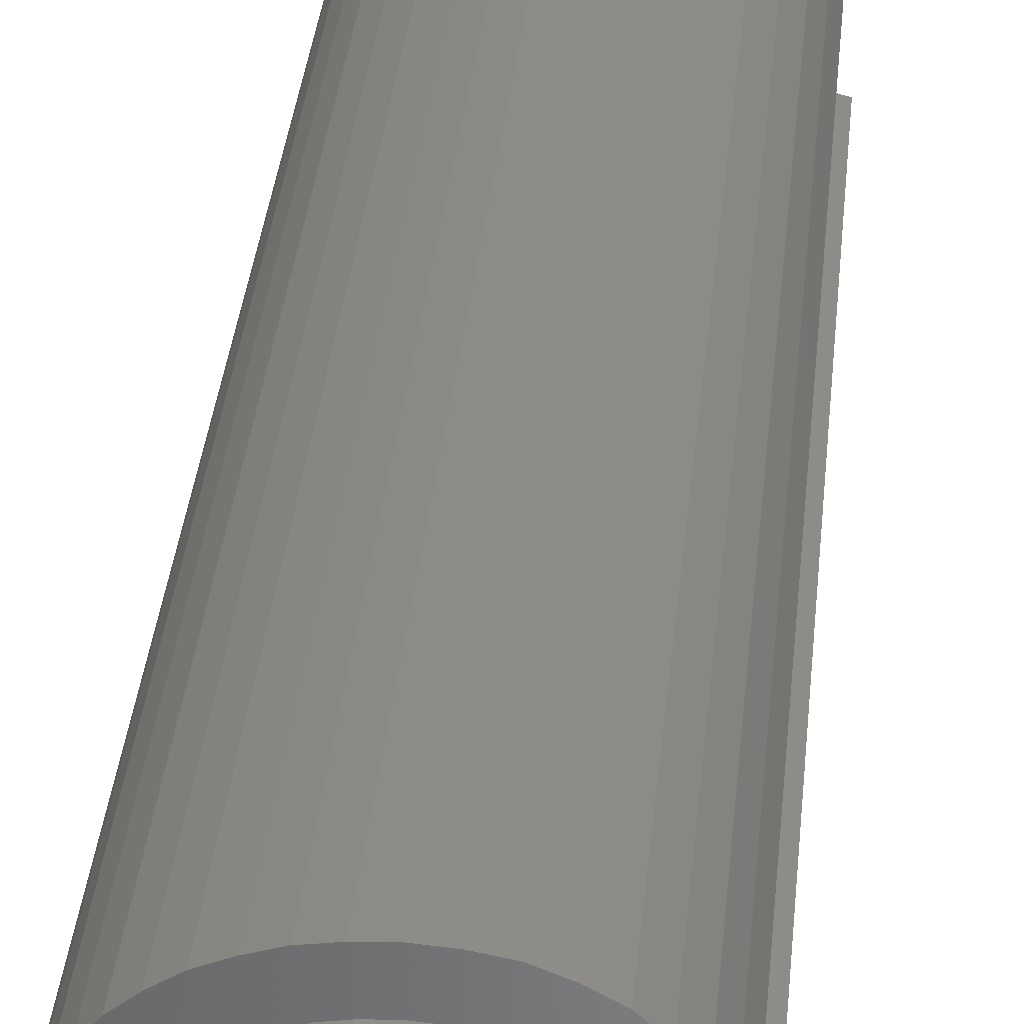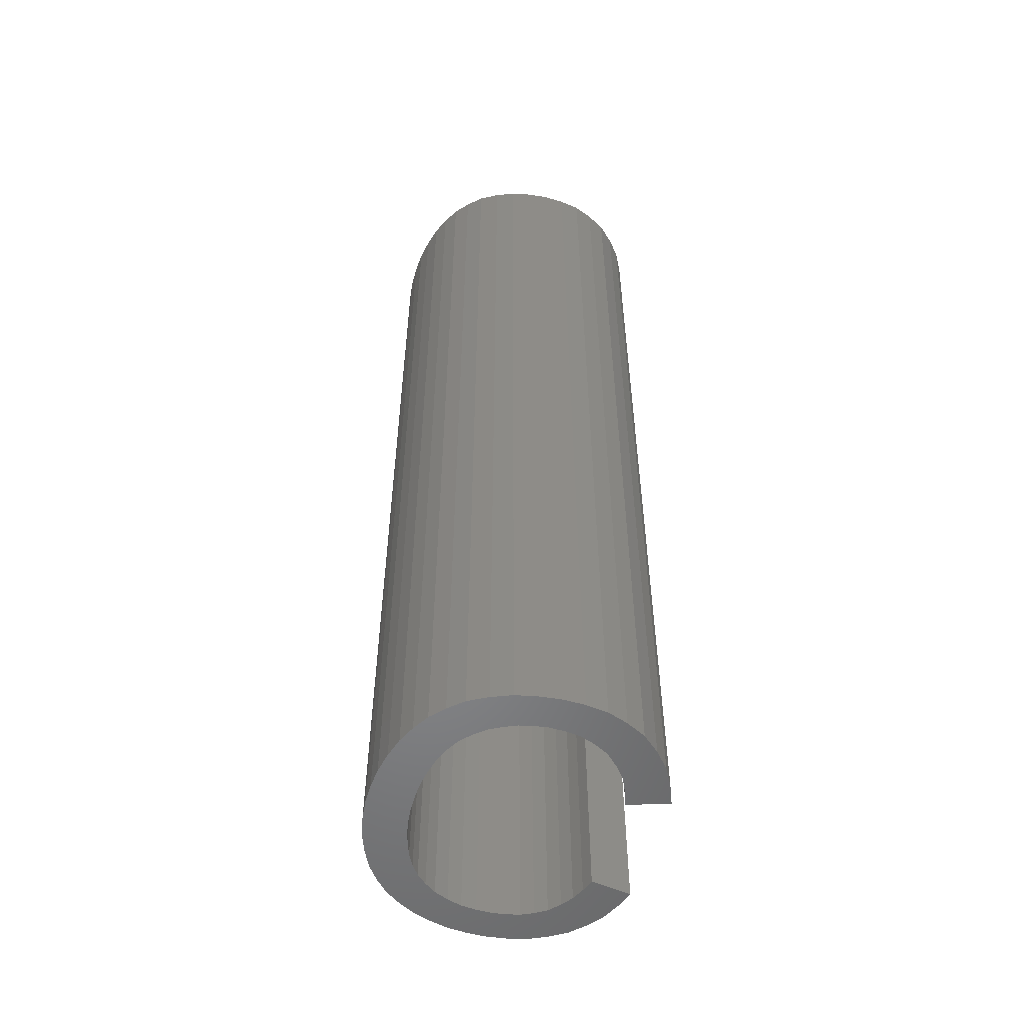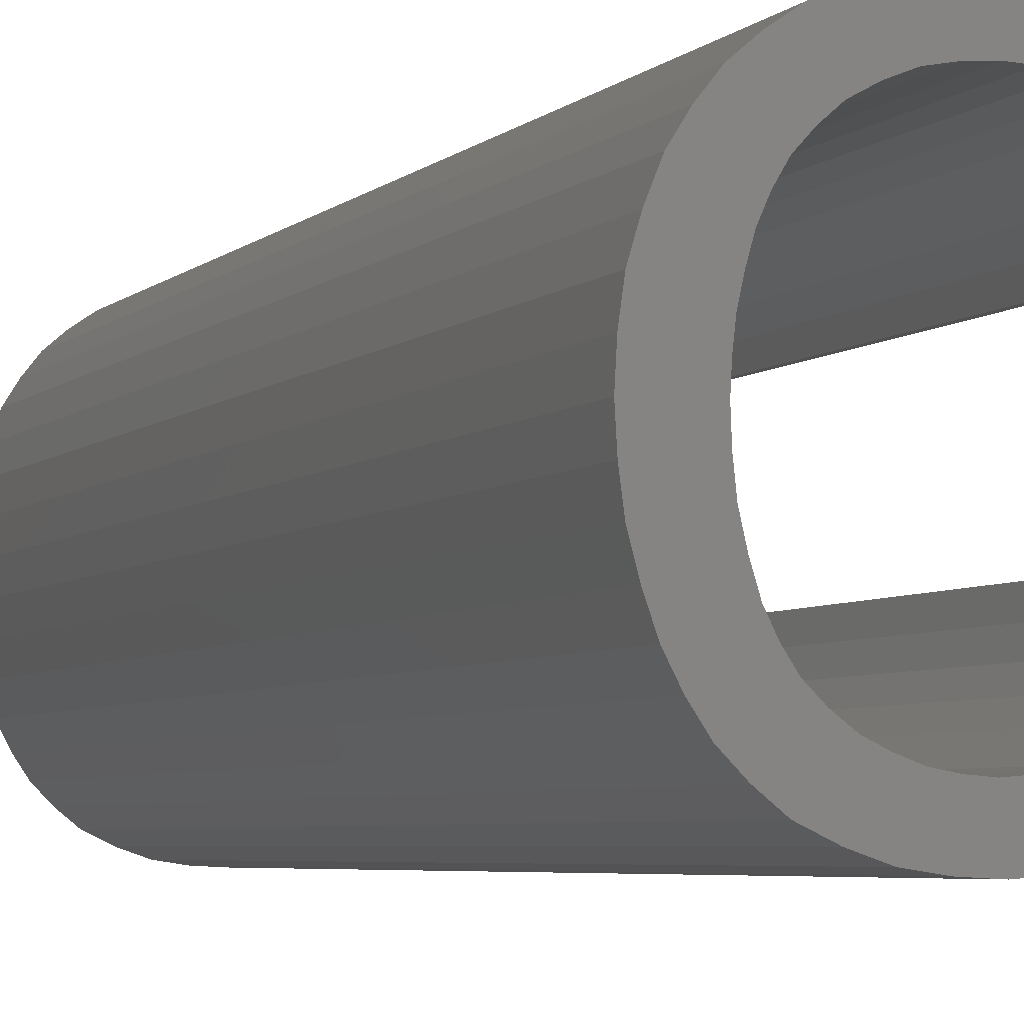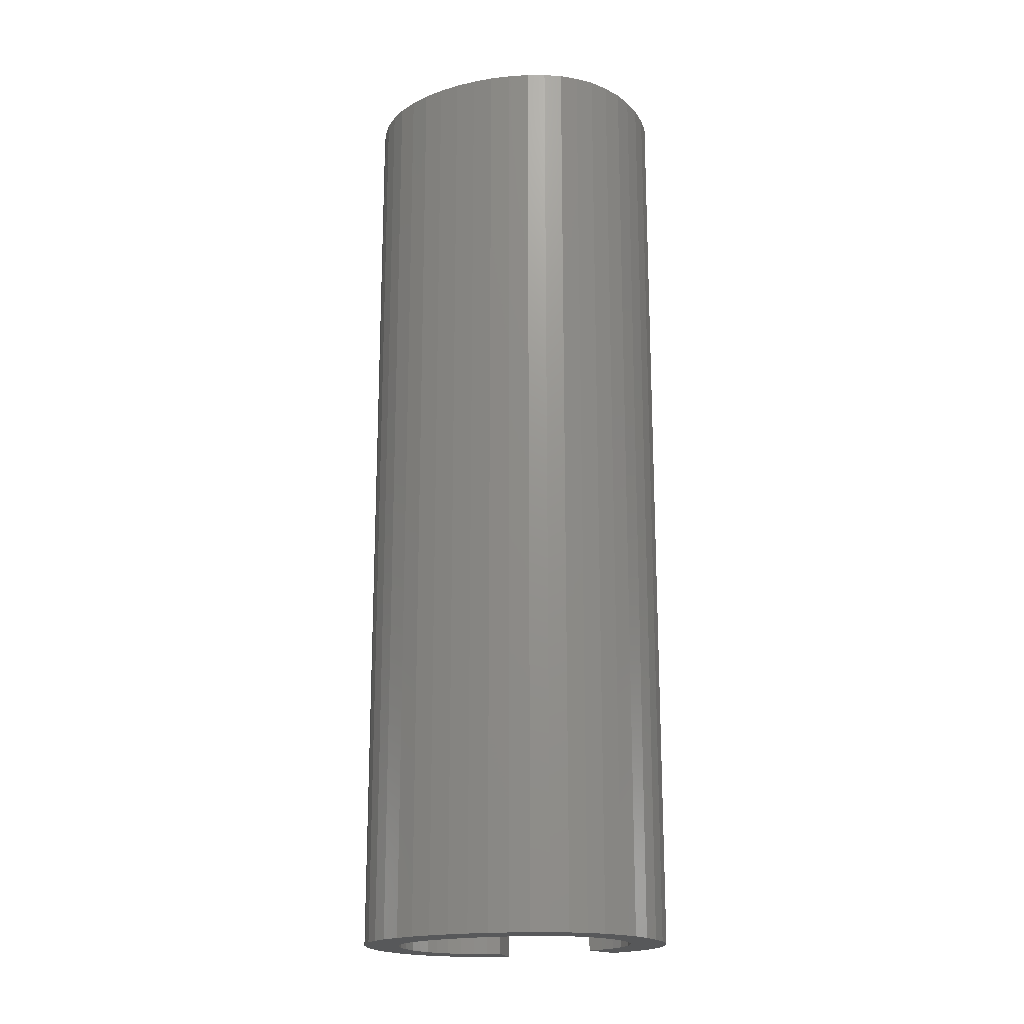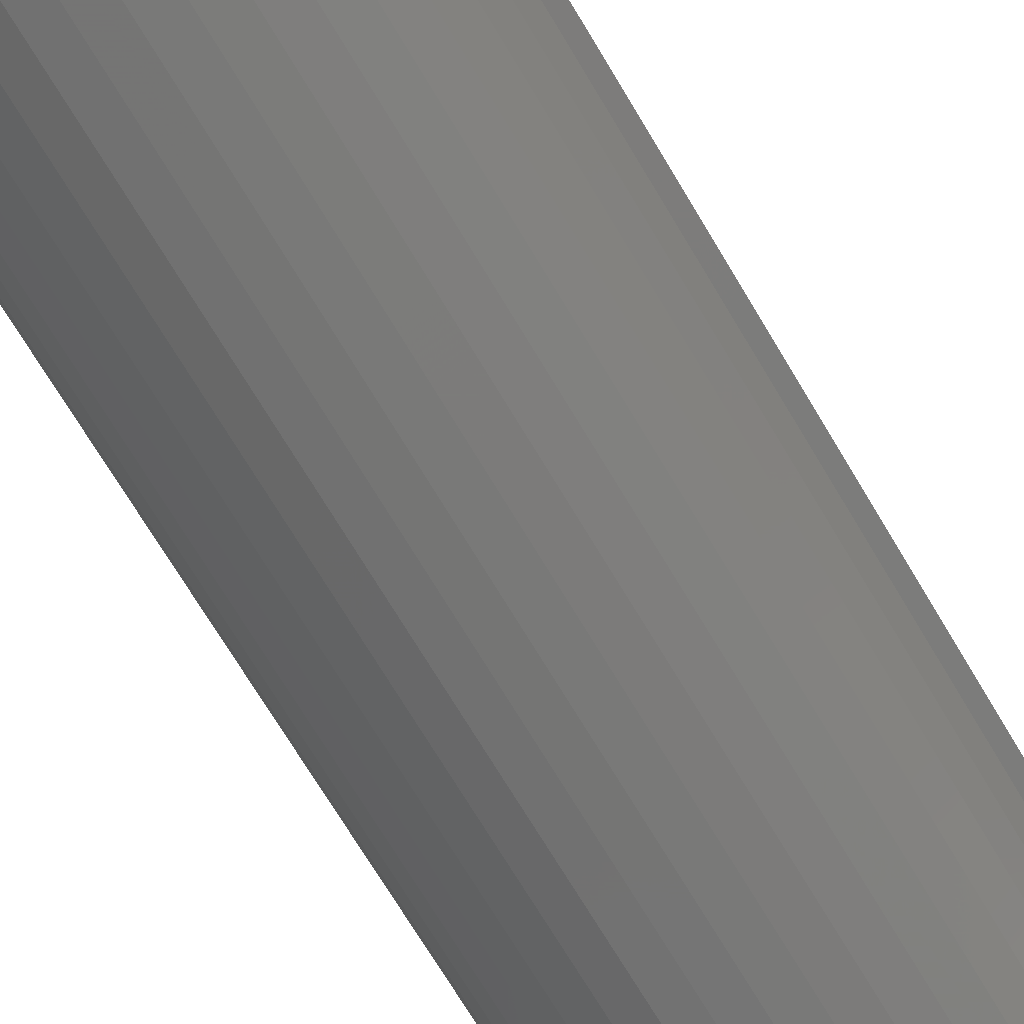
<metadata>
{"format":"stl","ext":"stl","renderer":"f3d","projection":"perspective","resolution":1024,"background":"white","views":[{"elev":35.2,"azim":5.5,"up":"+Y"},{"elev":-53.4,"azim":-12.7,"up":"+Z"},{"elev":-4.2,"azim":-19.8,"up":"+Y"},{"elev":-18.6,"azim":-63.3,"up":"+Z"},{"elev":-69.0,"azim":30.5,"up":"+Y"}]}
</metadata>
<code>
# stl→obj: 230 verts, 456 faces
v 0.1099 0.03568 0.014
v 0.1099 0.03568 0.028
v 0.1101 0.0357 0.021
v 0.1101 0.0357 0.028
v 0.1103 0.03575 0.028
v 0.1103 0.03575 0.021
v 0.1105 0.03585 0.028
v 0.1105 0.03585 0.021
v 0.1107 0.03597 0.028
v 0.1107 0.03597 0.014
v 0.1105 0.03585 0.014
v 0.1103 0.03575 0.014
v 0.1101 0.0357 0.014
v 0.1093 0.03581 0.028
v 0.1093 0.03581 0.02333
v 0.1091 0.03589 0.028
v 0.1093 0.03581 0.01867
v 0.1091 0.03589 0.014
v 0.1093 0.03581 0.014
v 0.1095 0.03574 0.01867
v 0.1095 0.03574 0.014
v 0.1097 0.0357 0.01867
v 0.1097 0.0357 0.014
v 0.1097 0.0357 0.02333
v 0.1097 0.0357 0.028
v 0.1095 0.03574 0.02333
v 0.1095 0.03574 0.028
v 0.1086 0.03653 0.014
v 0.1086 0.03653 0.028
v 0.1087 0.03634 0.021
v 0.1087 0.03634 0.028
v 0.1088 0.03617 0.028
v 0.1088 0.03617 0.021
v 0.109 0.03602 0.028
v 0.109 0.03602 0.021
v 0.109 0.03602 0.014
v 0.1088 0.03617 0.014
v 0.1087 0.03634 0.014
v 0.1084 0.03754 0.014
v 0.1084 0.03754 0.028
v 0.1085 0.03728 0.021
v 0.1085 0.03728 0.028
v 0.1085 0.03703 0.028
v 0.1085 0.03703 0.021
v 0.1085 0.03678 0.028
v 0.1085 0.03678 0.021
v 0.1085 0.03678 0.014
v 0.1085 0.03703 0.014
v 0.1085 0.03728 0.014
v 0.1086 0.0384 0.014
v 0.1086 0.0384 0.028
v 0.1085 0.03819 0.021
v 0.1085 0.03819 0.028
v 0.1085 0.03797 0.028
v 0.1085 0.03797 0.021
v 0.1085 0.03776 0.028
v 0.1085 0.03776 0.021
v 0.1085 0.03776 0.014
v 0.1085 0.03797 0.014
v 0.1085 0.03819 0.014
v 0.1091 0.03907 0.014
v 0.1091 0.03907 0.028
v 0.1089 0.03893 0.021
v 0.1089 0.03893 0.028
v 0.1088 0.03877 0.028
v 0.1088 0.03877 0.021
v 0.1087 0.0386 0.028
v 0.1087 0.0386 0.021
v 0.1087 0.0386 0.014
v 0.1088 0.03877 0.014
v 0.1089 0.03893 0.014
v 0.1099 0.03932 0.014
v 0.1099 0.03932 0.028
v 0.1097 0.0393 0.021
v 0.1097 0.0393 0.028
v 0.1095 0.03926 0.028
v 0.1095 0.03926 0.021
v 0.1093 0.03918 0.028
v 0.1093 0.03918 0.021
v 0.1093 0.03918 0.014
v 0.1095 0.03926 0.014
v 0.1097 0.0393 0.014
v 0.1105 0.03919 0.028
v 0.1105 0.03919 0.02333
v 0.1107 0.03909 0.028
v 0.1105 0.03919 0.01867
v 0.1107 0.03909 0.014
v 0.1105 0.03919 0.014
v 0.1103 0.03927 0.01867
v 0.1103 0.03927 0.014
v 0.1101 0.0393 0.01867
v 0.1101 0.0393 0.014
v 0.1101 0.0393 0.02333
v 0.1101 0.0393 0.028
v 0.1103 0.03927 0.02333
v 0.1103 0.03927 0.028
v 0.1111 0.03838 0.014
v 0.1111 0.03838 0.028
v 0.1111 0.03858 0.021
v 0.1111 0.03858 0.028
v 0.111 0.03877 0.028
v 0.111 0.03877 0.021
v 0.1108 0.03894 0.028
v 0.1108 0.03894 0.021
v 0.1108 0.03894 0.014
v 0.111 0.03877 0.014
v 0.1111 0.03858 0.014
v 0.1117 0.03852 0.028
v 0.1117 0.03852 0.014
v 0.1111 0.03948 0.014
v 0.1111 0.03948 0.028
v 0.1113 0.03928 0.021
v 0.1113 0.03928 0.028
v 0.1115 0.03905 0.028
v 0.1115 0.03905 0.021
v 0.1116 0.03879 0.028
v 0.1116 0.03879 0.021
v 0.1116 0.03879 0.014
v 0.1115 0.03905 0.014
v 0.1113 0.03928 0.014
v 0.11 0.03983 0.014
v 0.11 0.03983 0.028
v 0.1103 0.0398 0.021
v 0.1103 0.0398 0.028
v 0.1106 0.03975 0.028
v 0.1106 0.03975 0.021
v 0.1108 0.03963 0.028
v 0.1108 0.03963 0.021
v 0.1108 0.03963 0.014
v 0.1106 0.03975 0.014
v 0.1103 0.0398 0.014
v 0.1089 0.03956 0.014
v 0.1089 0.03956 0.028
v 0.1091 0.03967 0.021
v 0.1091 0.03967 0.028
v 0.1094 0.03976 0.028
v 0.1094 0.03976 0.021
v 0.1097 0.03981 0.028
v 0.1097 0.03981 0.021
v 0.1097 0.03981 0.014
v 0.1094 0.03976 0.014
v 0.1091 0.03967 0.014
v 0.1081 0.03876 0.014
v 0.1081 0.03876 0.028
v 0.1082 0.039 0.021
v 0.1082 0.039 0.028
v 0.1084 0.03922 0.028
v 0.1084 0.03922 0.021
v 0.1086 0.0394 0.028
v 0.1086 0.0394 0.021
v 0.1086 0.0394 0.014
v 0.1084 0.03922 0.014
v 0.1082 0.039 0.014
v 0.1078 0.03753 0.014
v 0.1078 0.03753 0.028
v 0.1078 0.03785 0.021
v 0.1078 0.03785 0.028
v 0.1079 0.03816 0.028
v 0.1079 0.03816 0.021
v 0.108 0.03846 0.028
v 0.108 0.03846 0.021
v 0.108 0.03846 0.014
v 0.1079 0.03816 0.014
v 0.1078 0.03785 0.014
v 0.1081 0.03633 0.014
v 0.1081 0.03633 0.028
v 0.108 0.03662 0.021
v 0.108 0.03662 0.028
v 0.1079 0.03692 0.028
v 0.1079 0.03692 0.021
v 0.1078 0.03722 0.028
v 0.1078 0.03722 0.021
v 0.1078 0.03722 0.014
v 0.1079 0.03692 0.014
v 0.108 0.03662 0.014
v 0.1088 0.03547 0.014
v 0.1088 0.03547 0.028
v 0.1085 0.03565 0.021
v 0.1085 0.03565 0.028
v 0.1083 0.03585 0.028
v 0.1083 0.03585 0.021
v 0.1082 0.03608 0.028
v 0.1082 0.03608 0.021
v 0.1082 0.03608 0.014
v 0.1083 0.03585 0.014
v 0.1085 0.03565 0.014
v 0.1099 0.03517 0.014
v 0.1099 0.03517 0.028
v 0.1096 0.03519 0.021
v 0.1096 0.03519 0.028
v 0.1093 0.03524 0.028
v 0.1093 0.03524 0.021
v 0.109 0.03534 0.028
v 0.109 0.03534 0.021
v 0.109 0.03534 0.014
v 0.1093 0.03524 0.014
v 0.1096 0.03519 0.014
v 0.1111 0.03556 0.014
v 0.1111 0.03556 0.028
v 0.1109 0.03539 0.021
v 0.1109 0.03539 0.028
v 0.1106 0.03526 0.028
v 0.1106 0.03526 0.021
v 0.1103 0.0352 0.028
v 0.1103 0.0352 0.021
v 0.1103 0.0352 0.014
v 0.1106 0.03526 0.014
v 0.1109 0.03539 0.014
v 0.1118 0.03668 0.014
v 0.1118 0.03668 0.028
v 0.1117 0.03636 0.021
v 0.1117 0.03636 0.028
v 0.1116 0.03606 0.028
v 0.1116 0.03606 0.021
v 0.1114 0.0358 0.028
v 0.1114 0.0358 0.021
v 0.1114 0.0358 0.014
v 0.1116 0.03606 0.014
v 0.1117 0.03636 0.014
v 0.1112 0.03683 0.028
v 0.1112 0.03683 0.014
v 0.1109 0.03616 0.021
v 0.1109 0.03616 0.028
v 0.1111 0.03636 0.028
v 0.1111 0.03636 0.021
v 0.1111 0.03659 0.028
v 0.1111 0.03659 0.021
v 0.1111 0.03659 0.014
v 0.1111 0.03636 0.014
v 0.1109 0.03616 0.014
f 1 2 3
f 3 2 4
f 3 4 5
f 3 5 6
f 6 5 7
f 6 7 8
f 8 7 9
f 8 9 10
f 10 11 8
f 8 11 12
f 8 12 6
f 6 12 13
f 6 13 3
f 3 13 1
f 14 15 16
f 16 15 17
f 16 17 18
f 18 17 19
f 19 17 20
f 19 20 21
f 21 20 22
f 21 22 23
f 23 22 1
f 1 22 24
f 1 24 2
f 2 24 25
f 25 24 26
f 25 26 27
f 27 26 15
f 27 15 14
f 17 15 26
f 22 20 24
f 24 20 26
f 20 17 26
f 28 29 30
f 30 29 31
f 30 31 32
f 30 32 33
f 33 32 34
f 33 34 35
f 35 34 16
f 35 16 18
f 18 36 35
f 35 36 37
f 35 37 33
f 33 37 38
f 33 38 30
f 30 38 28
f 39 40 41
f 41 40 42
f 41 42 43
f 41 43 44
f 44 43 45
f 44 45 46
f 46 45 29
f 46 29 28
f 28 47 46
f 46 47 48
f 46 48 44
f 44 48 49
f 44 49 41
f 41 49 39
f 50 51 52
f 52 51 53
f 52 53 54
f 52 54 55
f 55 54 56
f 55 56 57
f 57 56 40
f 57 40 39
f 39 58 57
f 57 58 59
f 57 59 55
f 55 59 60
f 55 60 52
f 52 60 50
f 61 62 63
f 63 62 64
f 63 64 65
f 63 65 66
f 66 65 67
f 66 67 68
f 68 67 51
f 68 51 50
f 50 69 68
f 68 69 70
f 68 70 66
f 66 70 71
f 66 71 63
f 63 71 61
f 72 73 74
f 74 73 75
f 74 75 76
f 74 76 77
f 77 76 78
f 77 78 79
f 79 78 62
f 79 62 61
f 61 80 79
f 79 80 81
f 79 81 77
f 77 81 82
f 77 82 74
f 74 82 72
f 83 84 85
f 85 84 86
f 85 86 87
f 87 86 88
f 88 86 89
f 88 89 90
f 90 89 91
f 90 91 92
f 92 91 72
f 72 91 93
f 72 93 73
f 73 93 94
f 94 93 95
f 94 95 96
f 96 95 84
f 96 84 83
f 86 84 95
f 91 89 93
f 93 89 95
f 89 86 95
f 97 98 99
f 99 98 100
f 99 100 101
f 99 101 102
f 102 101 103
f 102 103 104
f 104 103 85
f 104 85 87
f 87 105 104
f 104 105 106
f 104 106 102
f 102 106 107
f 102 107 99
f 99 107 97
f 108 98 109
f 109 98 97
f 110 111 112
f 112 111 113
f 112 113 114
f 112 114 115
f 115 114 116
f 115 116 117
f 117 116 108
f 117 108 109
f 109 118 117
f 117 118 119
f 117 119 115
f 115 119 120
f 115 120 112
f 112 120 110
f 121 122 123
f 123 122 124
f 123 124 125
f 123 125 126
f 126 125 127
f 126 127 128
f 128 127 111
f 128 111 110
f 110 129 128
f 128 129 130
f 128 130 126
f 126 130 131
f 126 131 123
f 123 131 121
f 132 133 134
f 134 133 135
f 134 135 136
f 134 136 137
f 137 136 138
f 137 138 139
f 139 138 122
f 139 122 121
f 121 140 139
f 139 140 141
f 139 141 137
f 137 141 142
f 137 142 134
f 134 142 132
f 143 144 145
f 145 144 146
f 145 146 147
f 145 147 148
f 148 147 149
f 148 149 150
f 150 149 133
f 150 133 132
f 132 151 150
f 150 151 152
f 150 152 148
f 148 152 153
f 148 153 145
f 145 153 143
f 154 155 156
f 156 155 157
f 156 157 158
f 156 158 159
f 159 158 160
f 159 160 161
f 161 160 144
f 161 144 143
f 143 162 161
f 161 162 163
f 161 163 159
f 159 163 164
f 159 164 156
f 156 164 154
f 165 166 167
f 167 166 168
f 167 168 169
f 167 169 170
f 170 169 171
f 170 171 172
f 172 171 155
f 172 155 154
f 154 173 172
f 172 173 174
f 172 174 170
f 170 174 175
f 170 175 167
f 167 175 165
f 176 177 178
f 178 177 179
f 178 179 180
f 178 180 181
f 181 180 182
f 181 182 183
f 183 182 166
f 183 166 165
f 165 184 183
f 183 184 185
f 183 185 181
f 181 185 186
f 181 186 178
f 178 186 176
f 187 188 189
f 189 188 190
f 189 190 191
f 189 191 192
f 192 191 193
f 192 193 194
f 194 193 177
f 194 177 176
f 176 195 194
f 194 195 196
f 194 196 192
f 192 196 197
f 192 197 189
f 189 197 187
f 198 199 200
f 200 199 201
f 200 201 202
f 200 202 203
f 203 202 204
f 203 204 205
f 205 204 188
f 205 188 187
f 187 206 205
f 205 206 207
f 205 207 203
f 203 207 208
f 203 208 200
f 200 208 198
f 209 210 211
f 211 210 212
f 211 212 213
f 211 213 214
f 214 213 215
f 214 215 216
f 216 215 199
f 216 199 198
f 198 217 216
f 216 217 218
f 216 218 214
f 214 218 219
f 214 219 211
f 211 219 209
f 220 210 221
f 221 210 209
f 10 9 222
f 222 9 223
f 222 223 224
f 222 224 225
f 225 224 226
f 225 226 227
f 227 226 220
f 227 220 221
f 221 228 227
f 227 228 229
f 227 229 225
f 225 229 230
f 225 230 222
f 222 230 10
f 210 220 212
f 212 220 226
f 212 226 213
f 213 226 224
f 213 224 215
f 215 224 223
f 215 223 199
f 199 223 9
f 199 9 201
f 201 9 7
f 201 7 202
f 202 7 5
f 202 5 204
f 204 5 4
f 204 4 188
f 188 4 2
f 188 2 190
f 190 2 25
f 190 25 27
f 190 27 191
f 191 27 14
f 191 14 193
f 193 14 16
f 193 16 177
f 177 16 34
f 177 34 179
f 179 34 32
f 179 32 180
f 180 32 31
f 180 31 182
f 182 31 29
f 182 29 166
f 166 29 45
f 166 45 168
f 168 45 43
f 168 43 169
f 169 43 42
f 169 42 171
f 171 42 40
f 171 40 155
f 155 40 56
f 155 56 157
f 157 56 54
f 157 54 158
f 158 54 53
f 158 53 160
f 160 53 51
f 160 51 144
f 144 51 67
f 144 67 146
f 146 67 65
f 146 65 147
f 147 65 64
f 147 64 149
f 149 64 62
f 149 62 133
f 133 62 135
f 135 62 78
f 135 78 76
f 75 138 76
f 76 138 136
f 76 136 135
f 75 73 138
f 138 73 122
f 122 73 94
f 122 94 124
f 124 94 96
f 124 96 125
f 125 96 83
f 125 83 127
f 127 83 85
f 127 85 111
f 111 85 103
f 111 103 113
f 113 103 101
f 113 101 114
f 114 101 100
f 114 100 116
f 116 100 98
f 116 98 108
f 230 198 10
f 10 198 208
f 10 208 11
f 11 208 207
f 11 207 12
f 12 207 206
f 12 206 13
f 13 206 187
f 13 187 1
f 1 187 197
f 1 197 23
f 23 197 21
f 21 197 196
f 21 196 19
f 19 196 195
f 19 195 18
f 18 195 176
f 18 176 36
f 36 176 186
f 36 186 37
f 37 186 185
f 37 185 38
f 38 185 184
f 38 184 28
f 28 184 165
f 28 165 47
f 47 165 175
f 47 175 48
f 48 175 174
f 48 174 49
f 49 174 173
f 49 173 39
f 39 173 154
f 39 154 58
f 58 154 164
f 58 164 59
f 59 164 163
f 59 163 60
f 60 163 162
f 60 162 50
f 50 162 143
f 50 143 69
f 69 143 153
f 69 153 70
f 70 153 152
f 70 152 71
f 71 152 151
f 71 151 61
f 61 151 132
f 61 132 142
f 198 230 217
f 217 230 229
f 217 229 218
f 218 229 228
f 218 228 219
f 219 228 221
f 219 221 209
f 141 81 142
f 142 81 80
f 142 80 61
f 141 140 81
f 81 140 82
f 82 140 72
f 72 140 121
f 72 121 92
f 92 121 131
f 92 131 90
f 90 131 130
f 90 130 88
f 88 130 129
f 88 129 87
f 87 129 110
f 87 110 105
f 105 110 120
f 105 120 106
f 106 120 119
f 106 119 107
f 107 119 118
f 107 118 97
f 97 118 109

</code>
